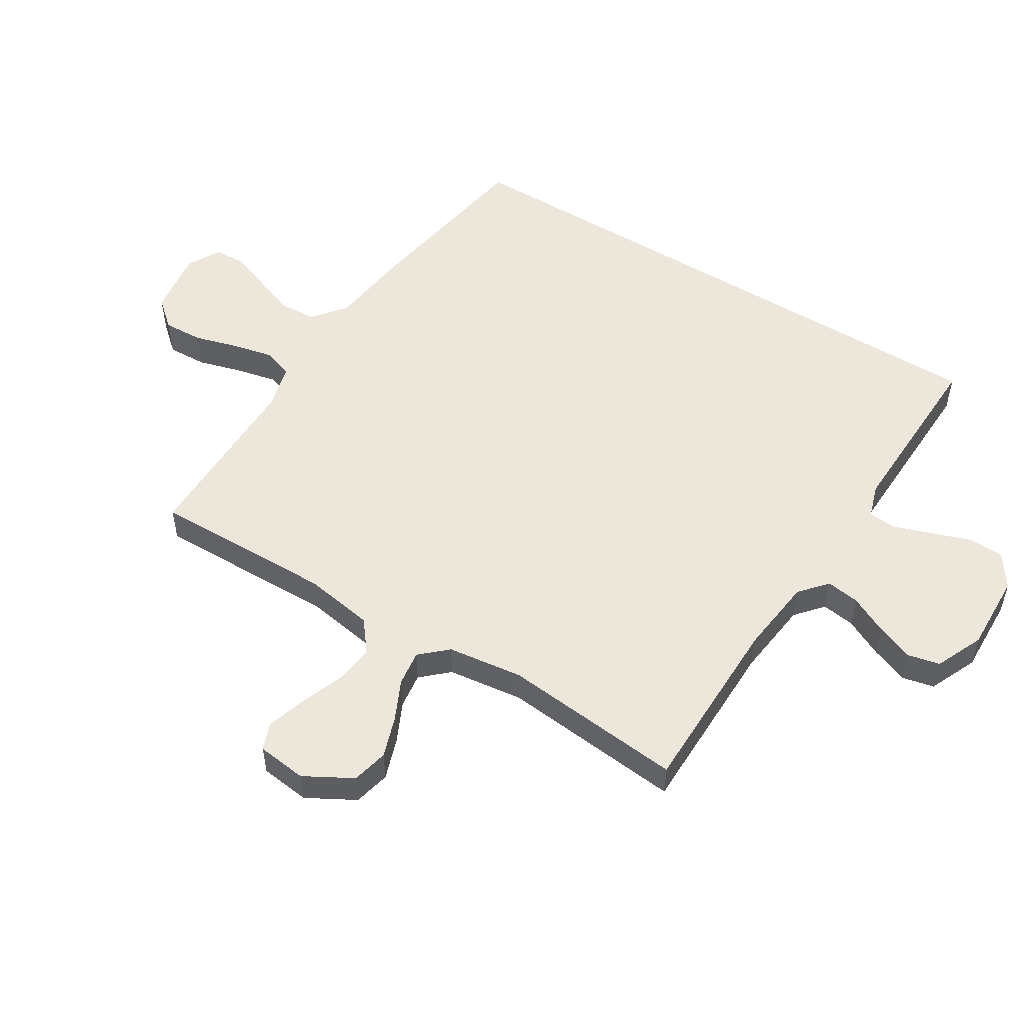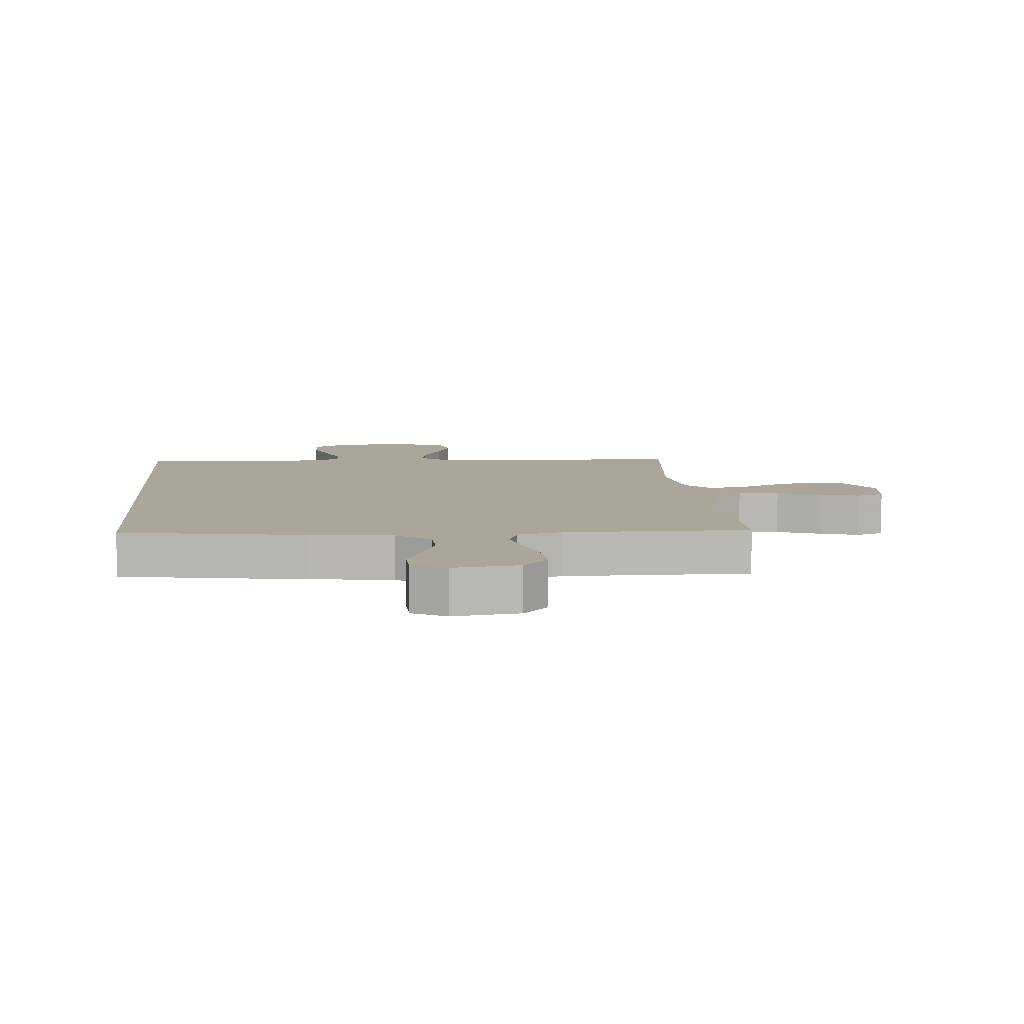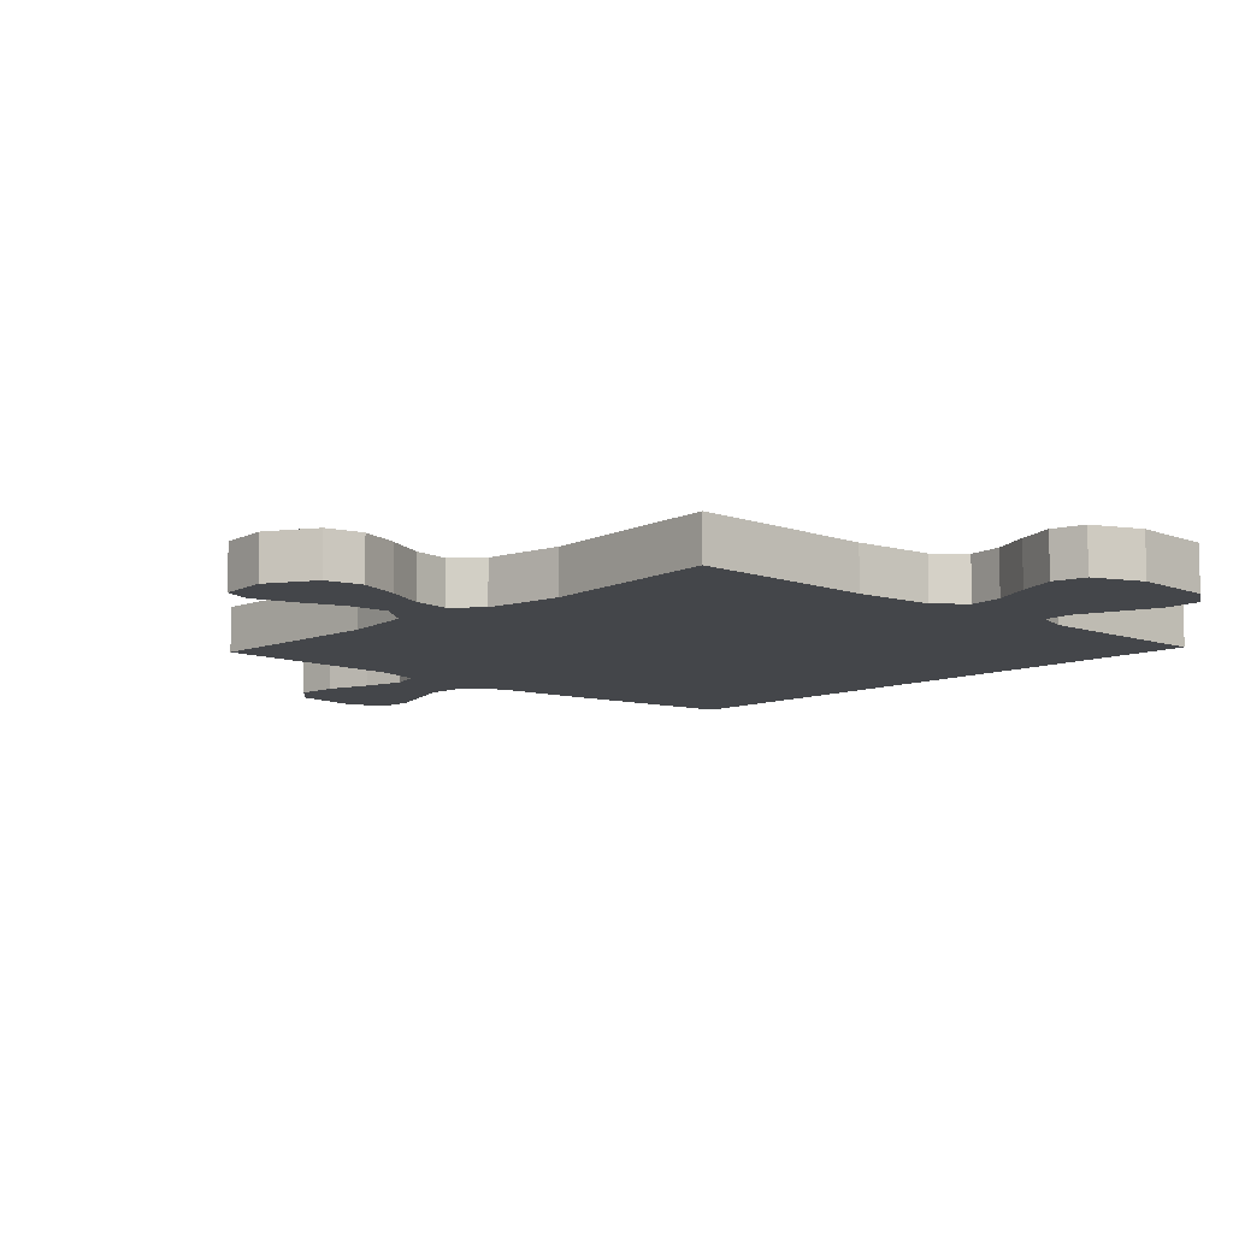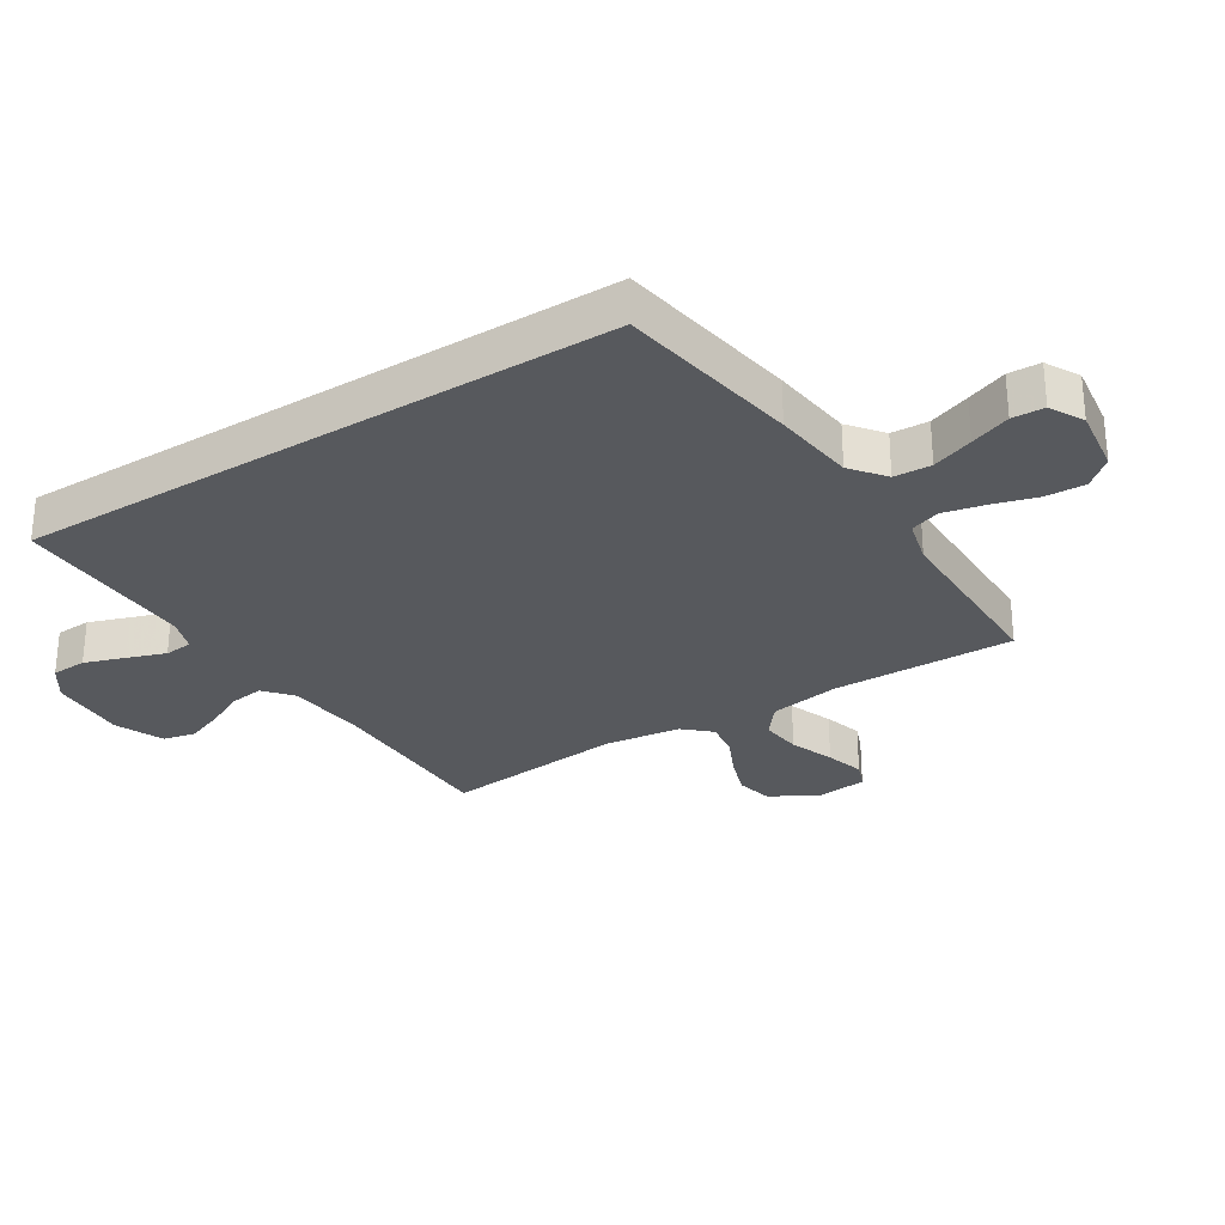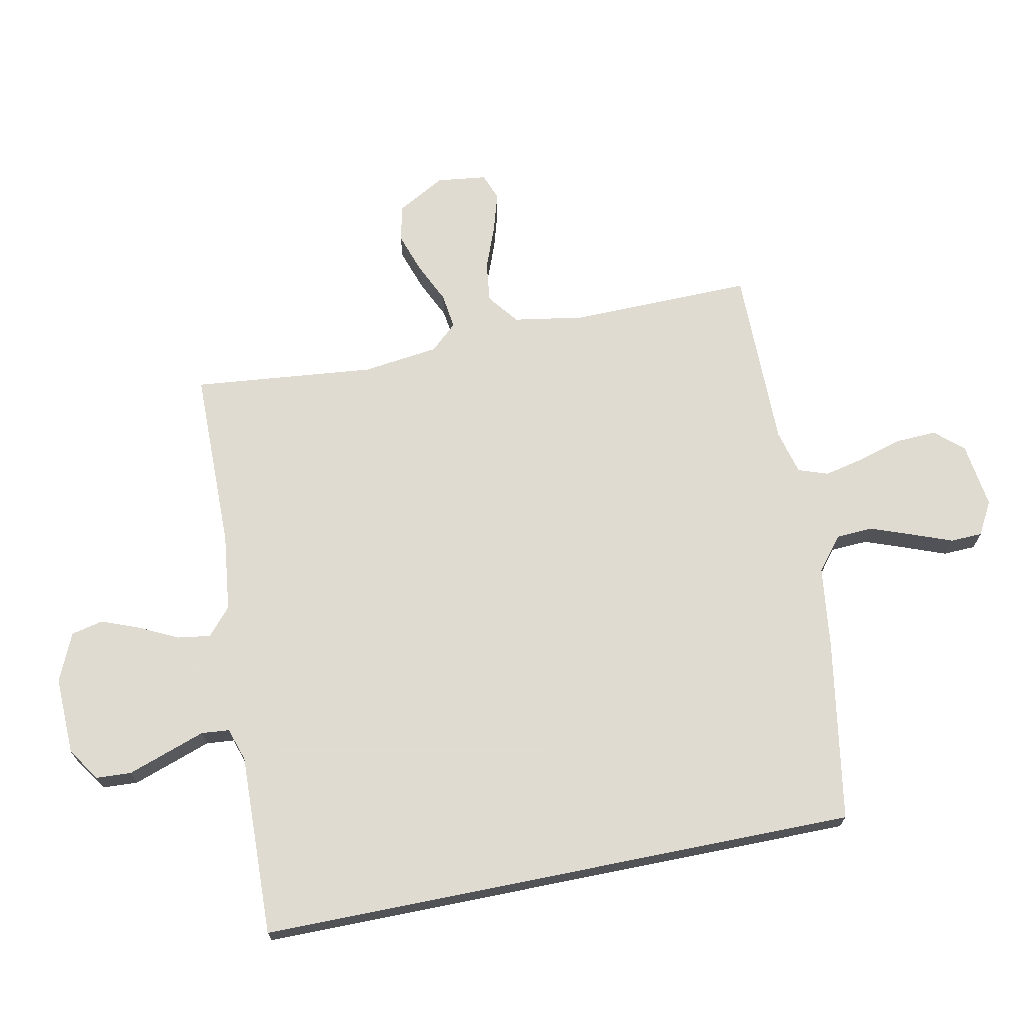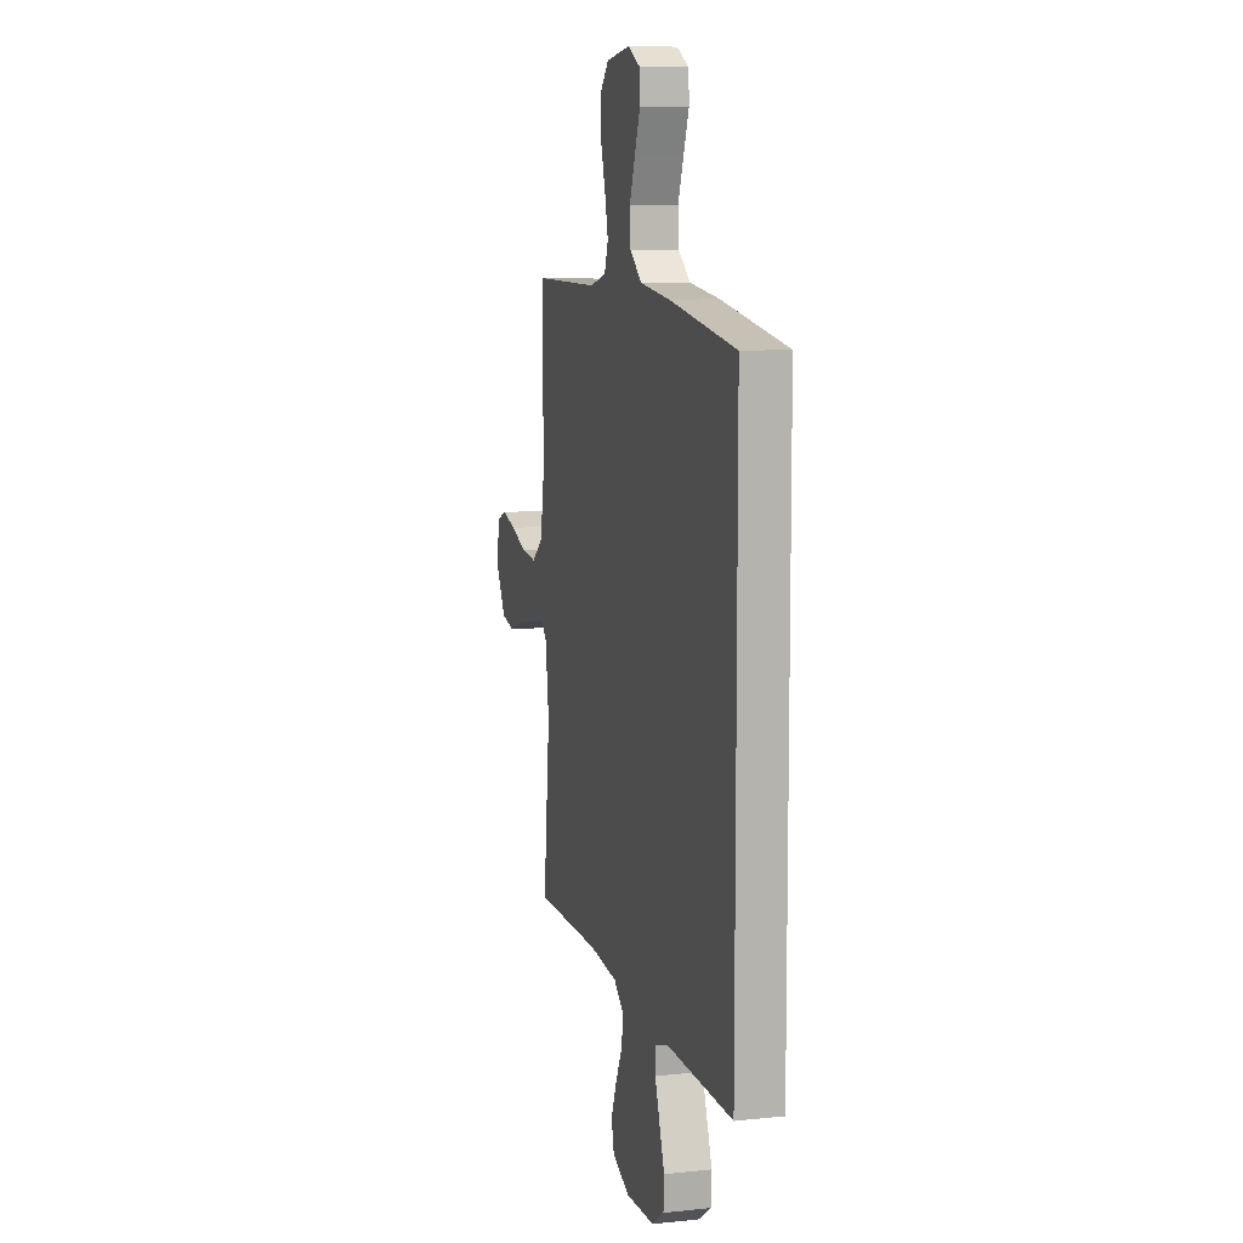
<metadata>
{"format":"obj","ext":"obj","renderer":"f3d","projection":"perspective","resolution":1024,"background":"white","views":[{"elev":52.8,"azim":121.7,"up":"+Y"},{"elev":7.8,"azim":-4.9,"up":"+Y"},{"elev":-9.6,"azim":135.8,"up":"+Y"},{"elev":-29.1,"azim":-57.9,"up":"+Y"},{"elev":69.8,"azim":-101.4,"up":"+Y"},{"elev":9.1,"azim":-105.6,"up":"+Z"}]}
</metadata>
<code>
v 0.5 0.07 -0.5
v 0.2 0.07 -0.503
v 0.073 0.07 -0.518
v 0.028 0.07 -0.557
v 0.036 0.07 -0.612
v 0.067 0.07 -0.675
v 0.091 0.07 -0.737
v 0.079 0.07 -0.79
v 0 0.07 -0.825
v -0.129 0.07 -0.821
v -0.183 0.07 -0.784
v -0.186 0.07 -0.726
v -0.163 0.07 -0.66
v -0.141 0.07 -0.597
v -0.145 0.07 -0.551
v -0.2 0.07 -0.533
v -0.5 0.07 -0.542
v -0.5 0.07 0.445
v -0.2 0.07 0.495
v -0.065 0.07 0.512
v -0.01 0.07 0.556
v -0.007 0.07 0.617
v -0.032 0.07 0.685
v -0.057 0.07 0.751
v -0.055 0.07 0.804
v 0 0.07 0.834
v 0.108 0.07 0.819
v 0.148 0.07 0.773
v 0.145 0.07 0.707
v 0.124 0.07 0.634
v 0.109 0.07 0.567
v 0.126 0.07 0.518
v 0.2 0.07 0.499
v 0.5 0.07 0.5
v 0.495 0.07 0.2
v 0.514 0.07 0.084
v 0.565 0.07 0.044
v 0.632 0.07 0.052
v 0.705 0.07 0.08
v 0.769 0.07 0.099
v 0.813 0.07 0.082
v 0.823 0.07 0
v 0.779 0.07 -0.079
v 0.719 0.07 -0.093
v 0.651 0.07 -0.07
v 0.585 0.07 -0.039
v 0.526 0.07 -0.031
v 0.486 0.07 -0.075
v 0.47 0.07 -0.2
v 0.5 0 -0.5
v 0.2 0 -0.503
v 0.073 0 -0.518
v 0.028 0 -0.557
v 0.036 0 -0.612
v 0.067 0 -0.675
v 0.091 0 -0.737
v 0.079 0 -0.79
v 0 0 -0.825
v -0.129 0 -0.821
v -0.183 0 -0.784
v -0.186 0 -0.726
v -0.163 0 -0.66
v -0.141 0 -0.597
v -0.145 0 -0.551
v -0.2 0 -0.533
v -0.5 0 -0.542
v -0.5 0 0.445
v -0.2 0 0.495
v -0.065 0 0.512
v -0.01 0 0.556
v -0.007 0 0.617
v -0.032 0 0.685
v -0.057 0 0.751
v -0.055 0 0.804
v 0 0 0.834
v 0.108 0 0.819
v 0.148 0 0.773
v 0.145 0 0.707
v 0.124 0 0.634
v 0.109 0 0.567
v 0.126 0 0.518
v 0.2 0 0.499
v 0.5 0 0.5
v 0.495 0 0.2
v 0.514 0 0.084
v 0.565 0 0.044
v 0.632 0 0.052
v 0.705 0 0.08
v 0.769 0 0.099
v 0.813 0 0.082
v 0.823 0 0
v 0.779 0 -0.079
v 0.719 0 -0.093
v 0.651 0 -0.07
v 0.585 0 -0.039
v 0.526 0 -0.031
v 0.486 0 -0.075
v 0.47 0 -0.2
f 43 44 45 46
f 41 42 43 46
f 41 46 47
f 38 39 40 41
f 38 41 47
f 37 38 47
f 36 37 47 48
f 33 34 35
f 32 33 35 36
f 27 28 29 30
f 27 30 31
f 26 27 31
f 23 24 25 26
f 22 23 26 31
f 21 22 31 32
f 17 18 19 20
f 16 17 20 21
f 15 16 21 32
f 11 12 13 14
f 9 10 11 14
f 5 6 7 8
f 5 8 9 14
f 49 1 2
f 48 49 2 3
f 4 5 14 15
f 15 32 36 48
f 3 4 15 48
f 95 94 93 92
f 95 92 91 90
f 96 95 90
f 90 89 88 87
f 96 90 87
f 96 87 86
f 97 96 86 85
f 84 83 82
f 85 84 82 81
f 79 78 77 76
f 80 79 76
f 80 76 75
f 75 74 73 72
f 80 75 72 71
f 81 80 71 70
f 69 68 67 66
f 70 69 66 65
f 81 70 65 64
f 63 62 61 60
f 63 60 59 58
f 57 56 55 54
f 63 58 57 54
f 51 50 98
f 52 51 98 97
f 64 63 54 53
f 97 85 81 64
f 97 64 53 52
f 1 50 51 2
f 2 51 52 3
f 3 52 53 4
f 4 53 54 5
f 5 54 55 6
f 6 55 56 7
f 7 56 57 8
f 8 57 58 9
f 9 58 59 10
f 10 59 60 11
f 11 60 61 12
f 12 61 62 13
f 13 62 63 14
f 14 63 64 15
f 15 64 65 16
f 16 65 66 17
f 17 66 67 18
f 18 67 68 19
f 19 68 69 20
f 20 69 70 21
f 21 70 71 22
f 22 71 72 23
f 23 72 73 24
f 24 73 74 25
f 25 74 75 26
f 26 75 76 27
f 27 76 77 28
f 28 77 78 29
f 29 78 79 30
f 30 79 80 31
f 31 80 81 32
f 32 81 82 33
f 33 82 83 34
f 34 83 84 35
f 35 84 85 36
f 36 85 86 37
f 37 86 87 38
f 38 87 88 39
f 39 88 89 40
f 40 89 90 41
f 41 90 91 42
f 42 91 92 43
f 43 92 93 44
f 44 93 94 45
f 45 94 95 46
f 46 95 96 47
f 47 96 97 48
f 48 97 98 49
f 49 98 50 1

</code>
